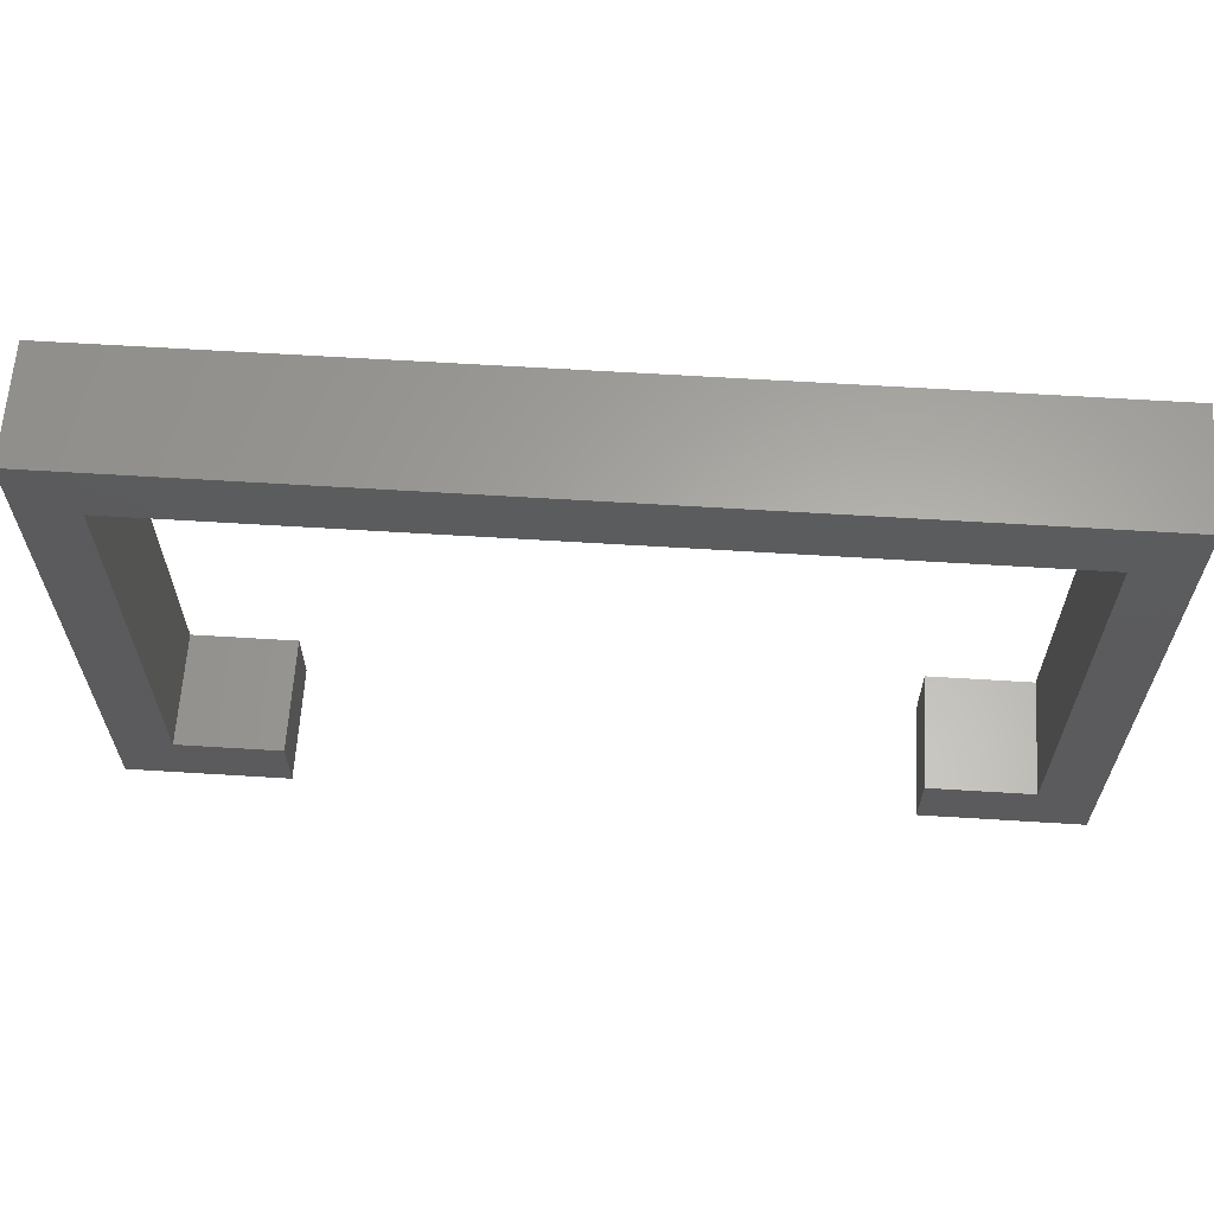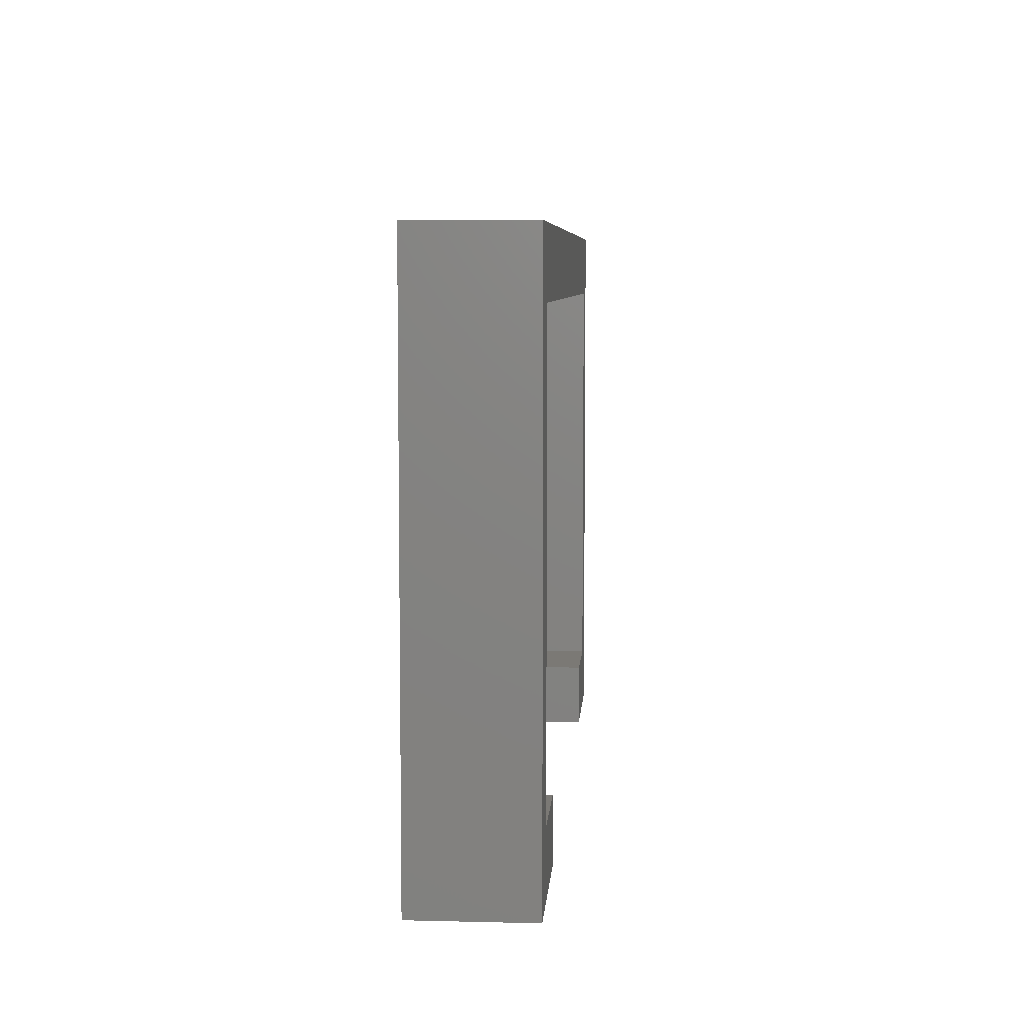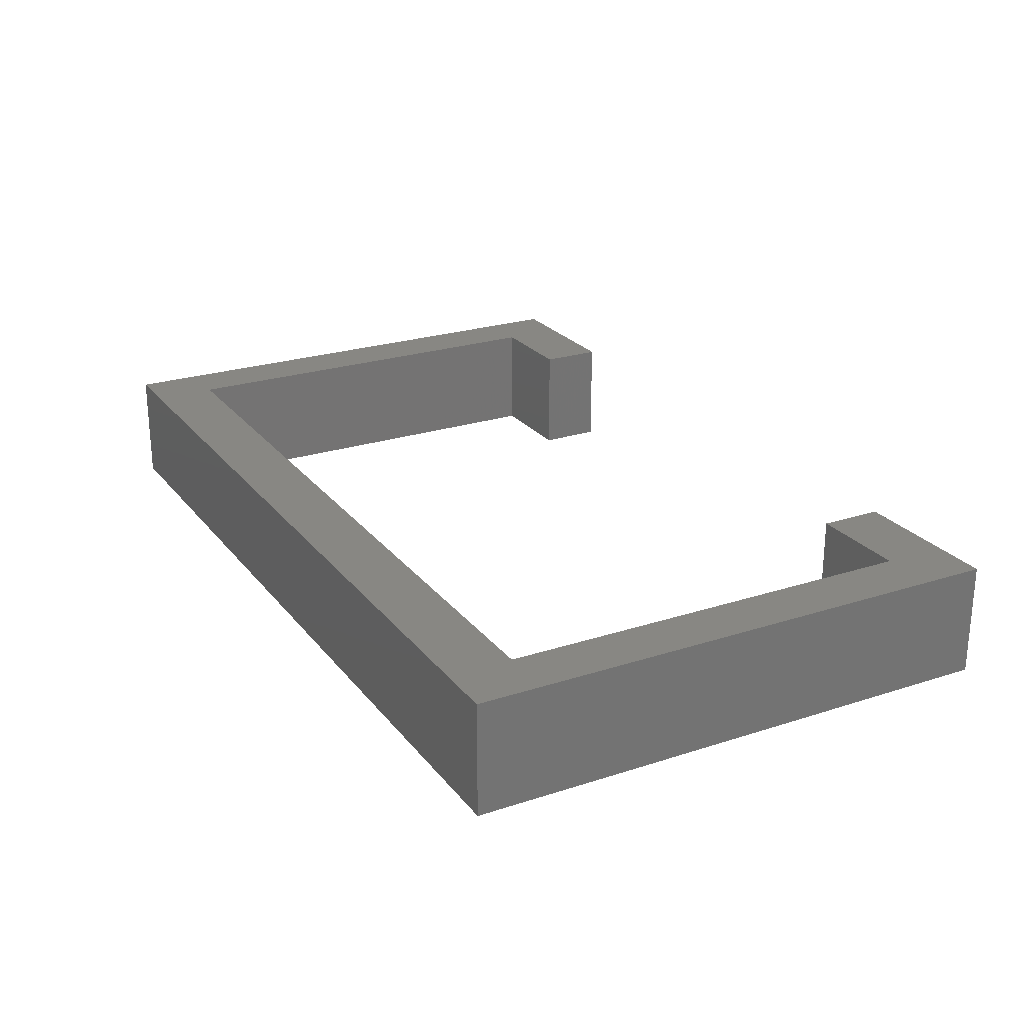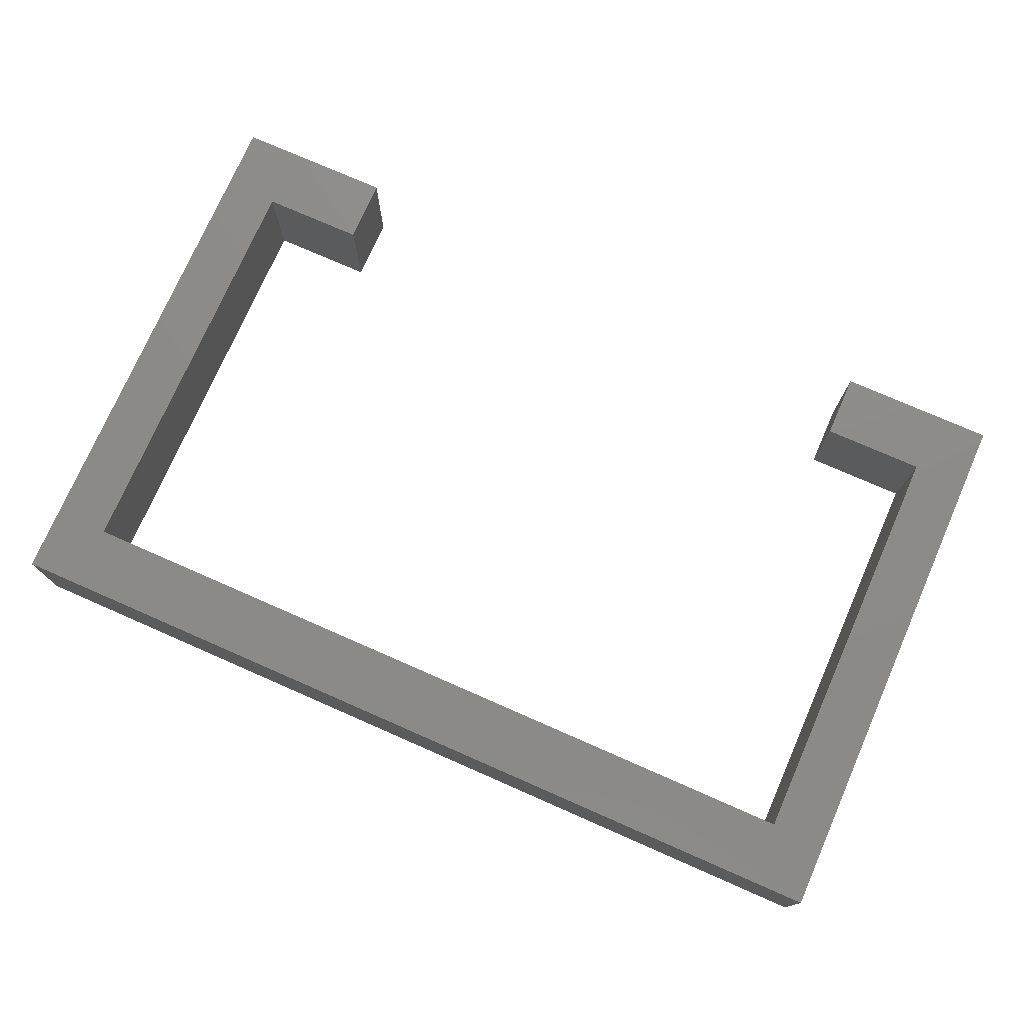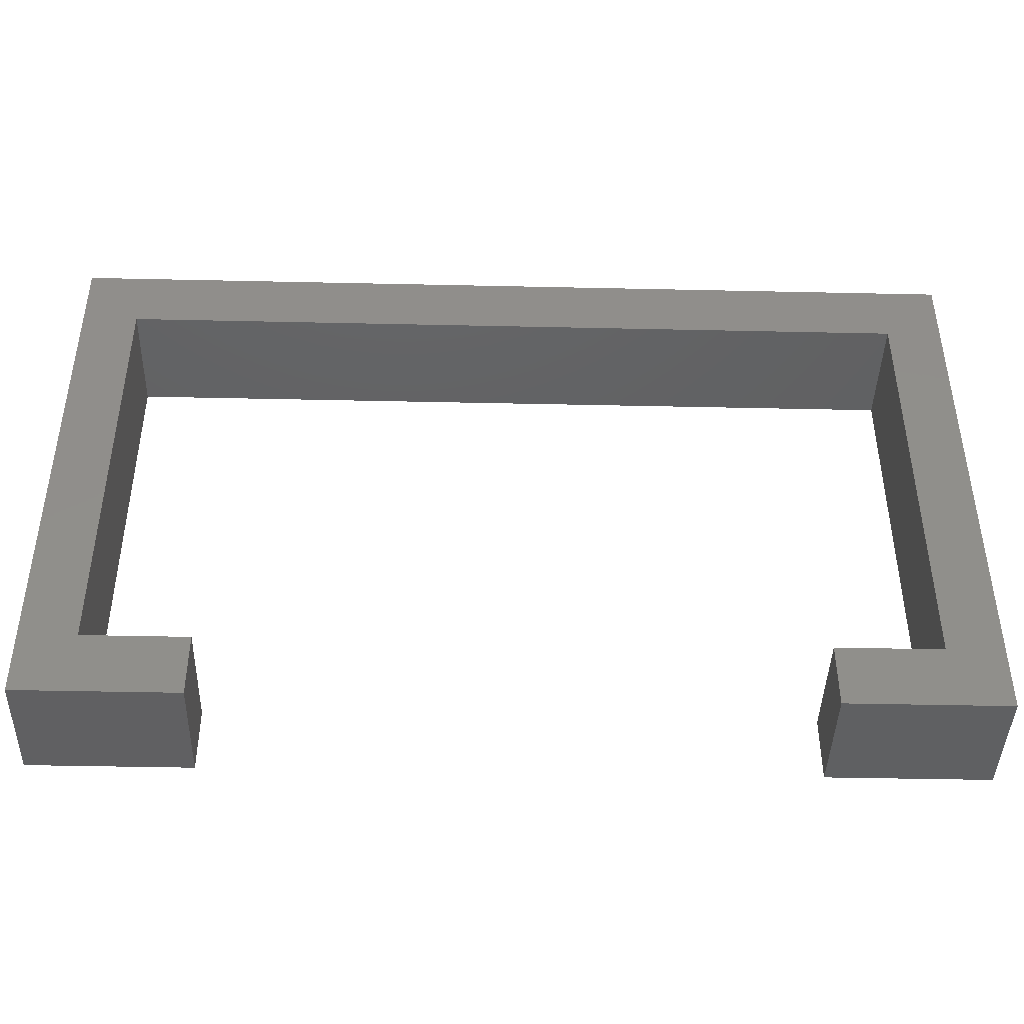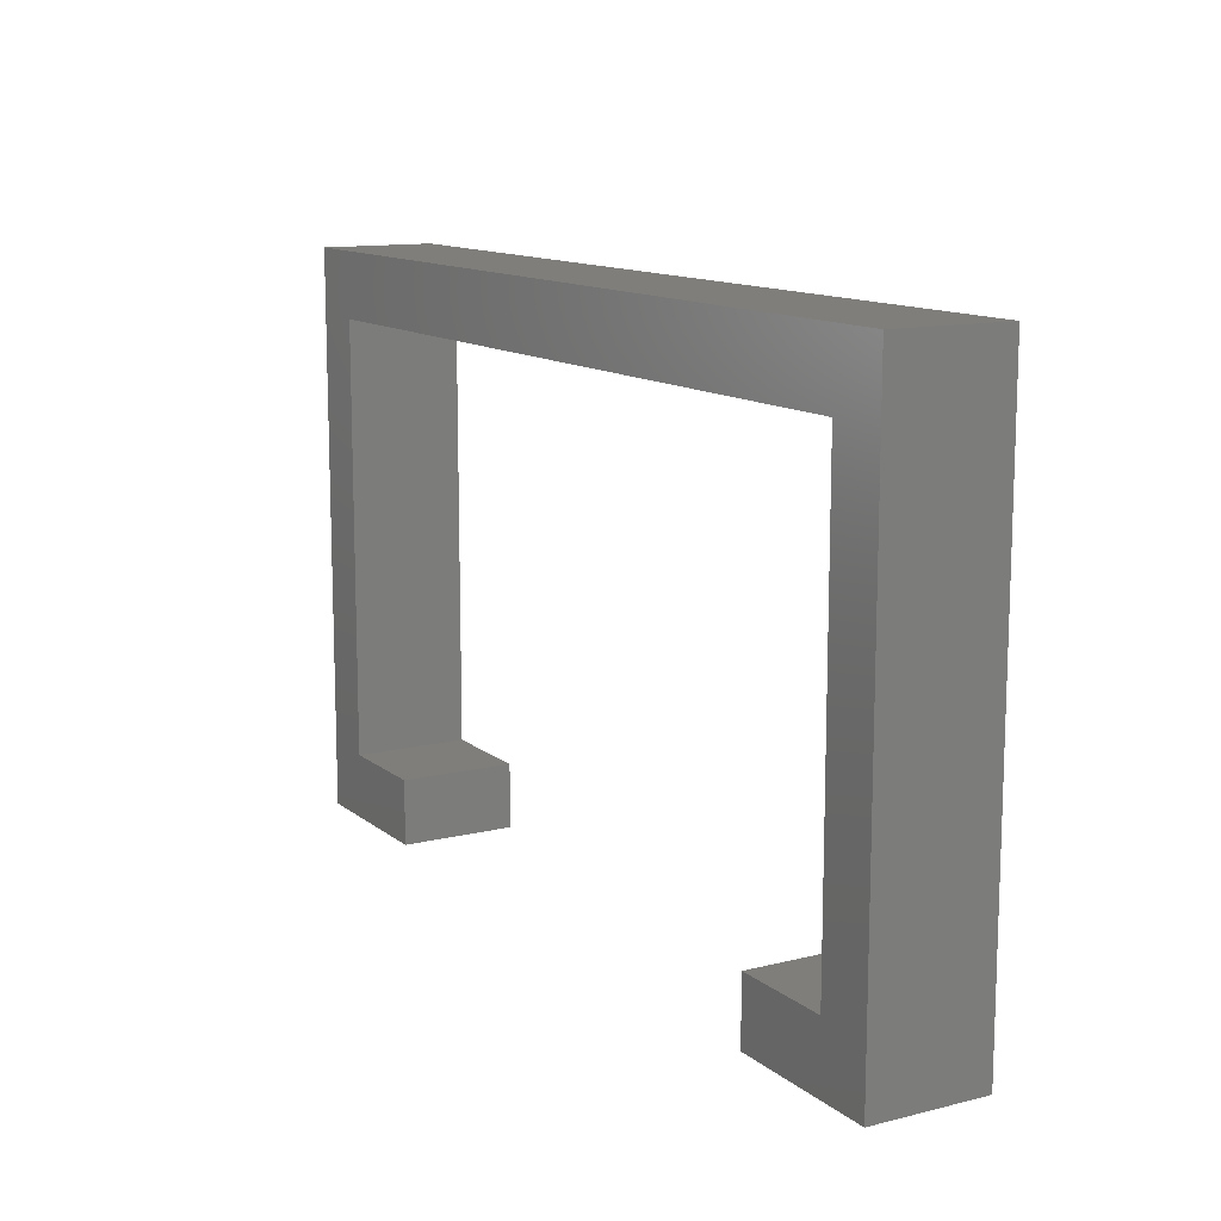
<metadata>
{"format":"stl","ext":"stl","renderer":"f3d","projection":"perspective","resolution":1024,"background":"white","views":[{"elev":62.7,"azim":3.6,"up":"+Z"},{"elev":6.6,"azim":-85.9,"up":"+Z"},{"elev":24.1,"azim":61.6,"up":"+Y"},{"elev":75.4,"azim":23.7,"up":"+Y"},{"elev":-42.8,"azim":178.5,"up":"+Z"},{"elev":12.3,"azim":59.9,"up":"+Z"}]}
</metadata>
<code>
# stl→obj: 24 verts, 44 faces
v -24.06 -3.015 -14.84
v -24.06 -3.015 14.84
v -24.06 3.015 -14.84
v -24.06 3.015 14.84
v -21.11 -3.015 -11.42
v -15.62 -3.015 -14.84
v -21.11 -3.015 11.42
v 21.11 -3.015 11.42
v 24.06 -3.015 14.84
v 24.06 -3.015 -14.84
v 21.11 -3.015 -11.42
v 15.62 -3.015 -14.84
v 15.62 -3.015 -11.42
v -15.62 -3.015 -11.42
v -15.62 3.015 -14.84
v -15.62 3.015 -11.42
v -21.11 3.015 -11.42
v -21.11 3.015 11.42
v 24.06 3.015 14.84
v 21.11 3.015 -11.42
v 24.06 3.015 -14.84
v 21.11 3.015 11.42
v 15.62 3.015 -14.84
v 15.62 3.015 -11.42
f 1 2 3
f 3 2 4
f 5 1 6
f 5 7 2
f 2 1 5
f 8 2 7
f 9 2 8
f 10 8 11
f 10 11 12
f 9 8 10
f 13 12 11
f 14 5 6
f 1 3 6
f 6 3 15
f 16 15 17
f 18 4 19
f 20 19 21
f 18 19 22
f 22 19 20
f 23 20 21
f 17 4 18
f 3 4 17
f 3 17 15
f 20 23 24
f 4 2 9
f 19 4 9
f 9 10 21
f 19 9 21
f 12 23 10
f 10 23 21
f 24 23 13
f 13 23 12
f 11 20 24
f 13 11 24
f 22 20 8
f 8 20 11
f 22 8 18
f 18 8 7
f 17 18 7
f 5 17 7
f 14 16 17
f 5 14 17
f 15 16 14
f 6 15 14

</code>
